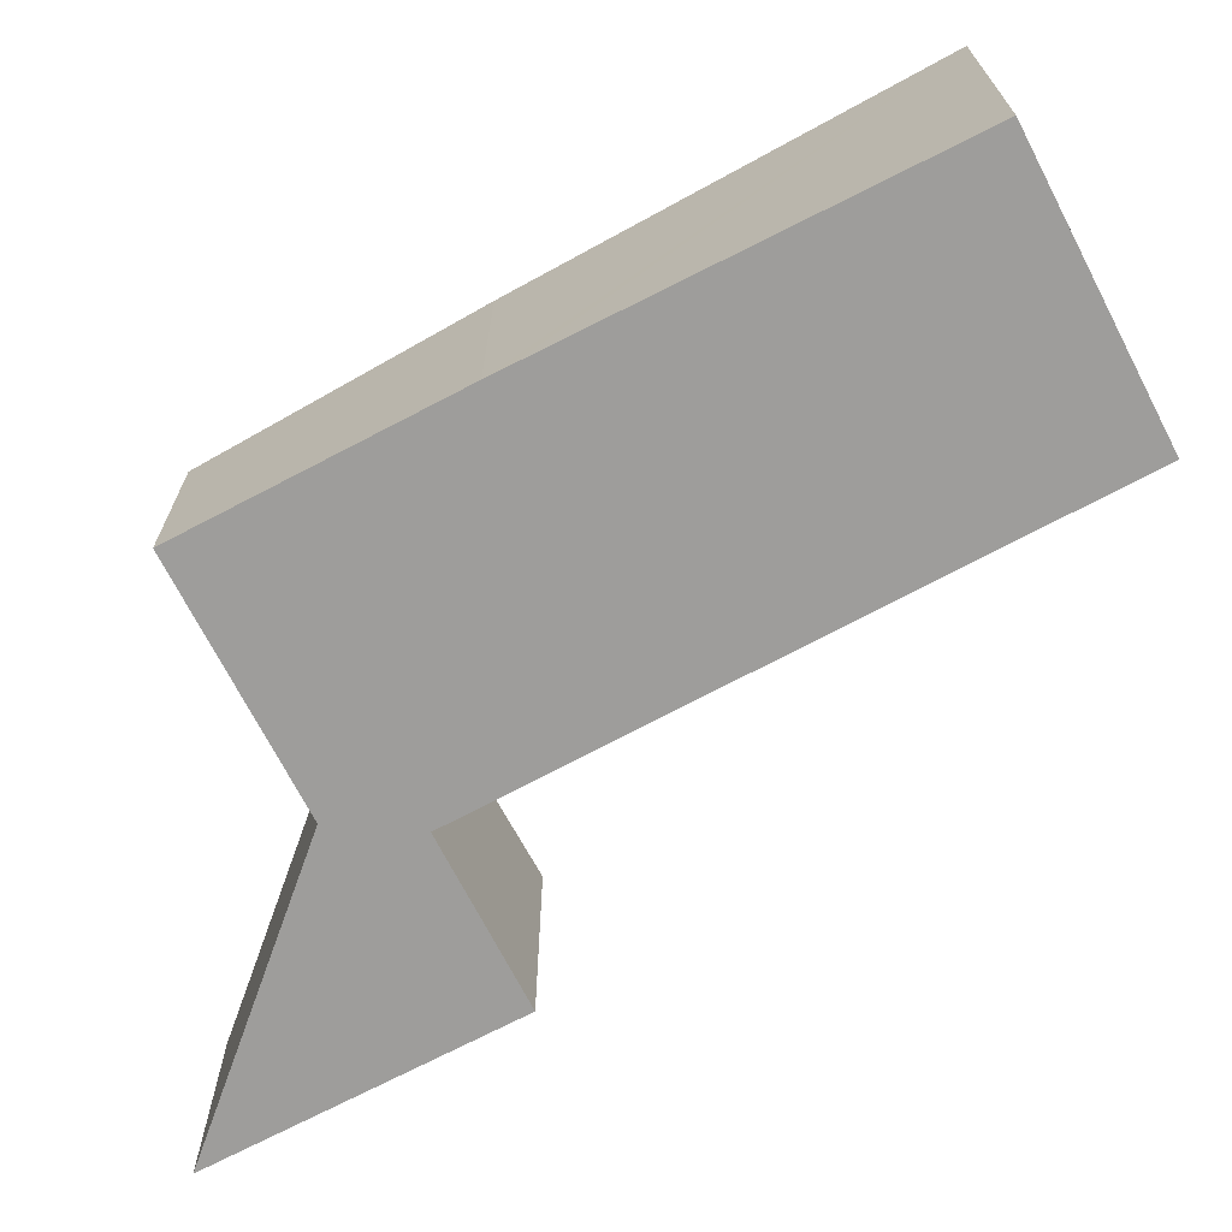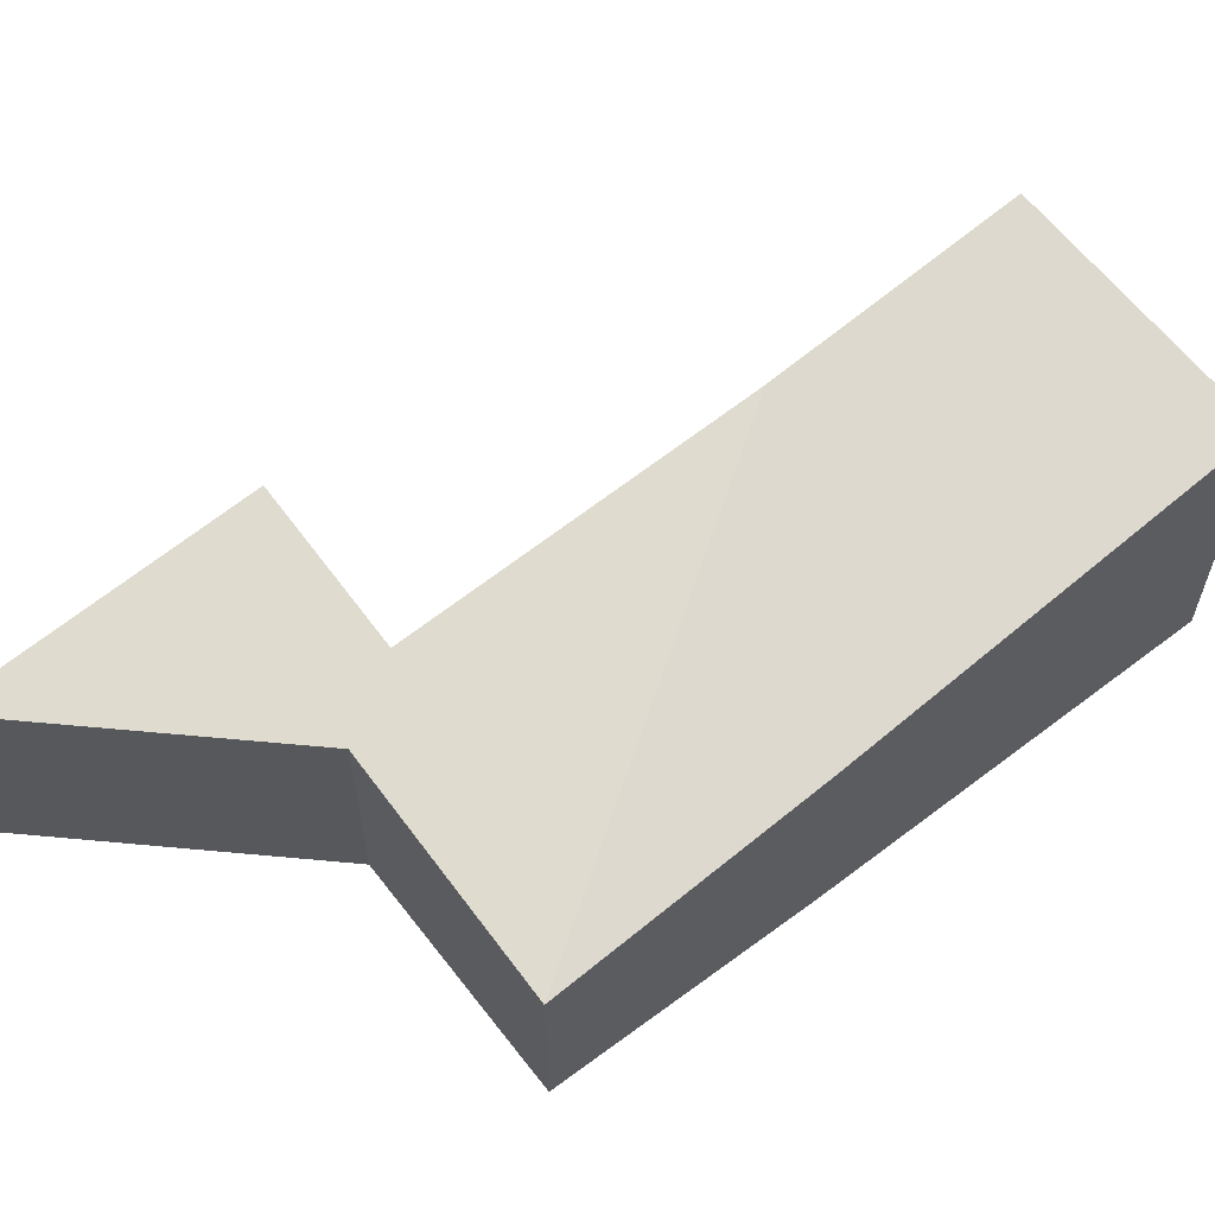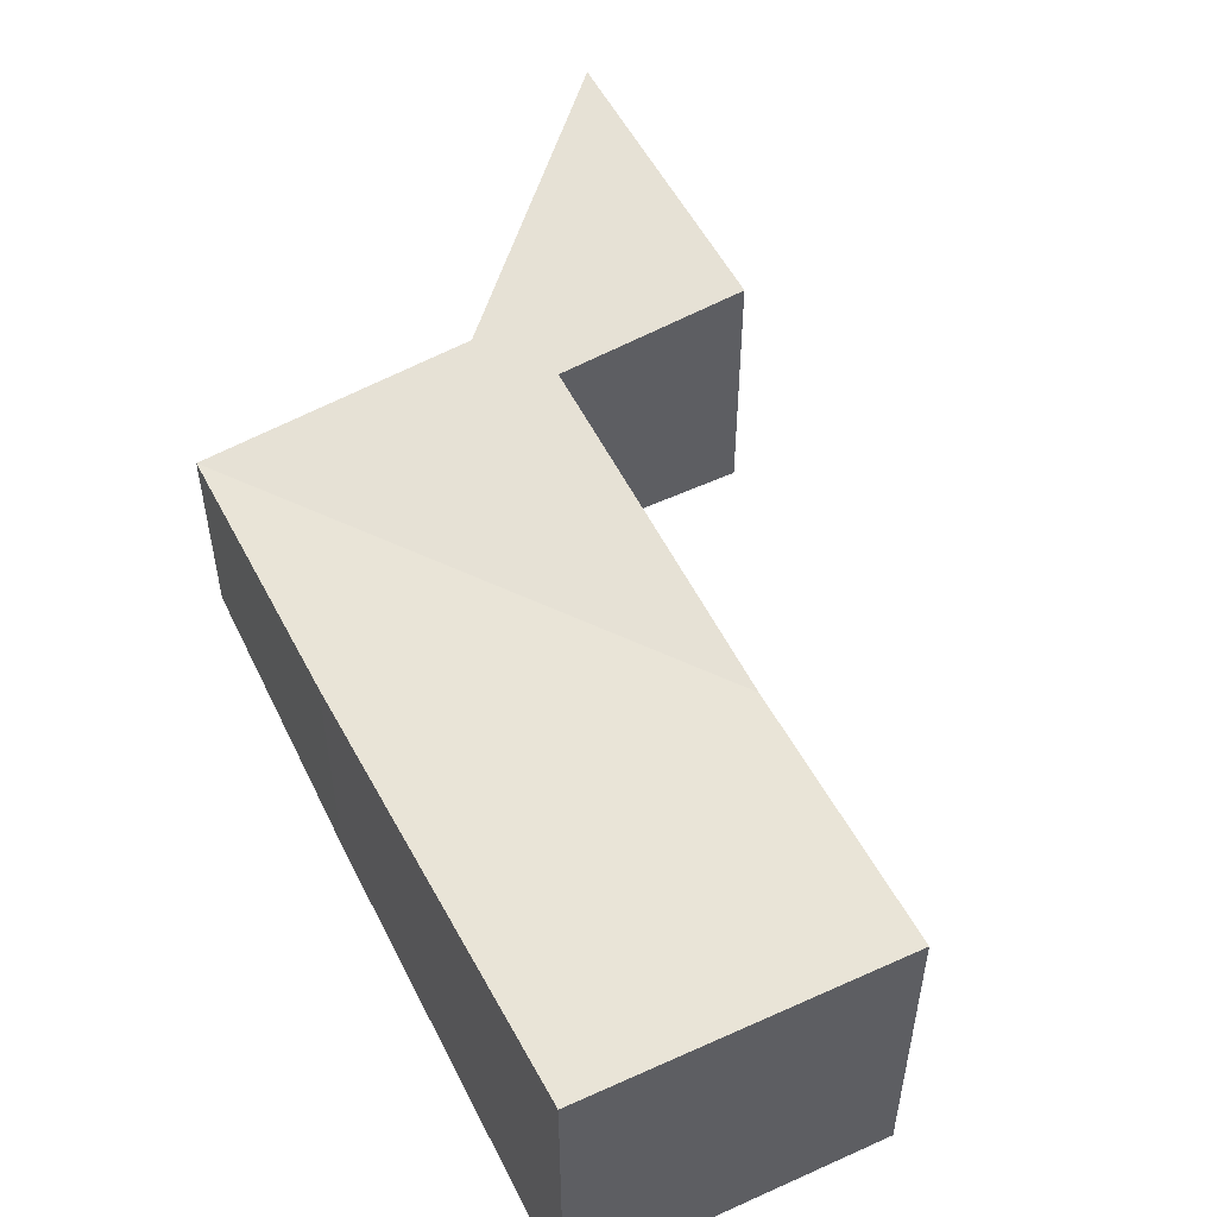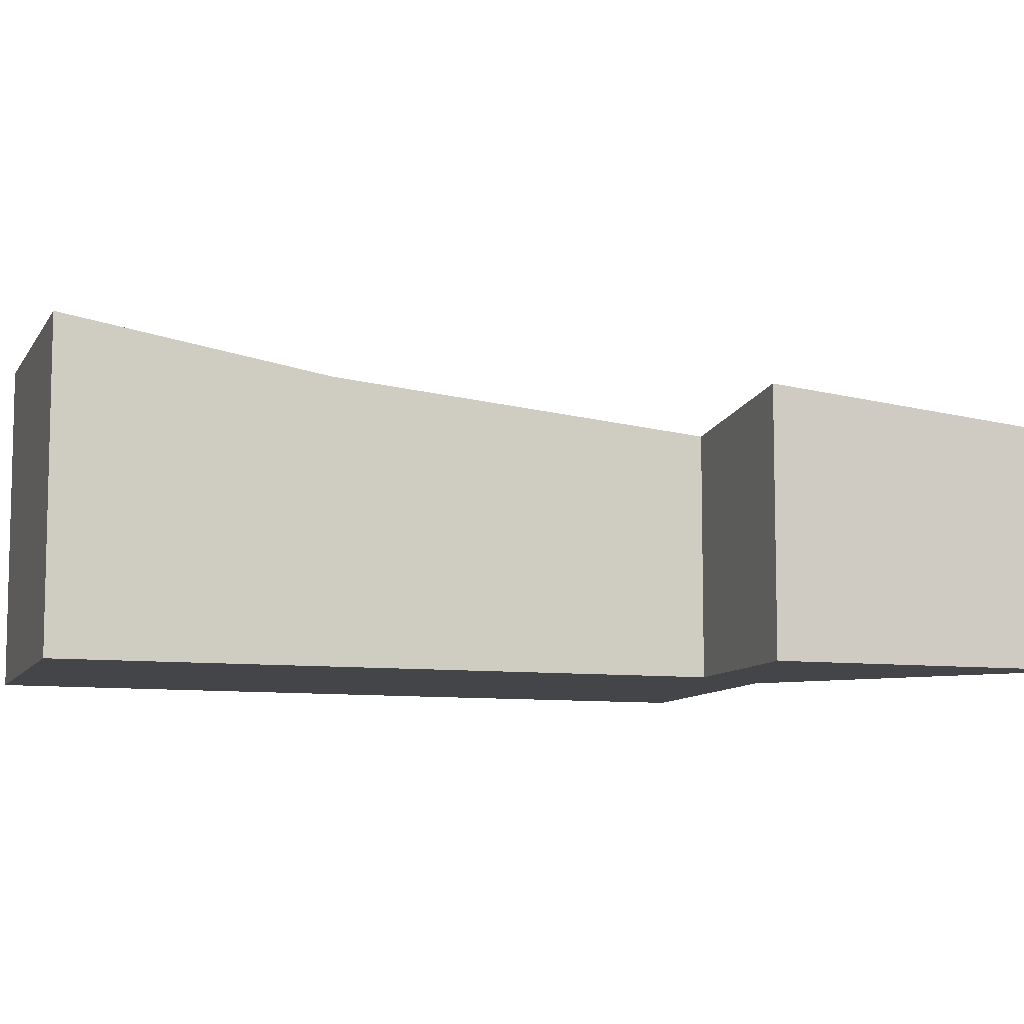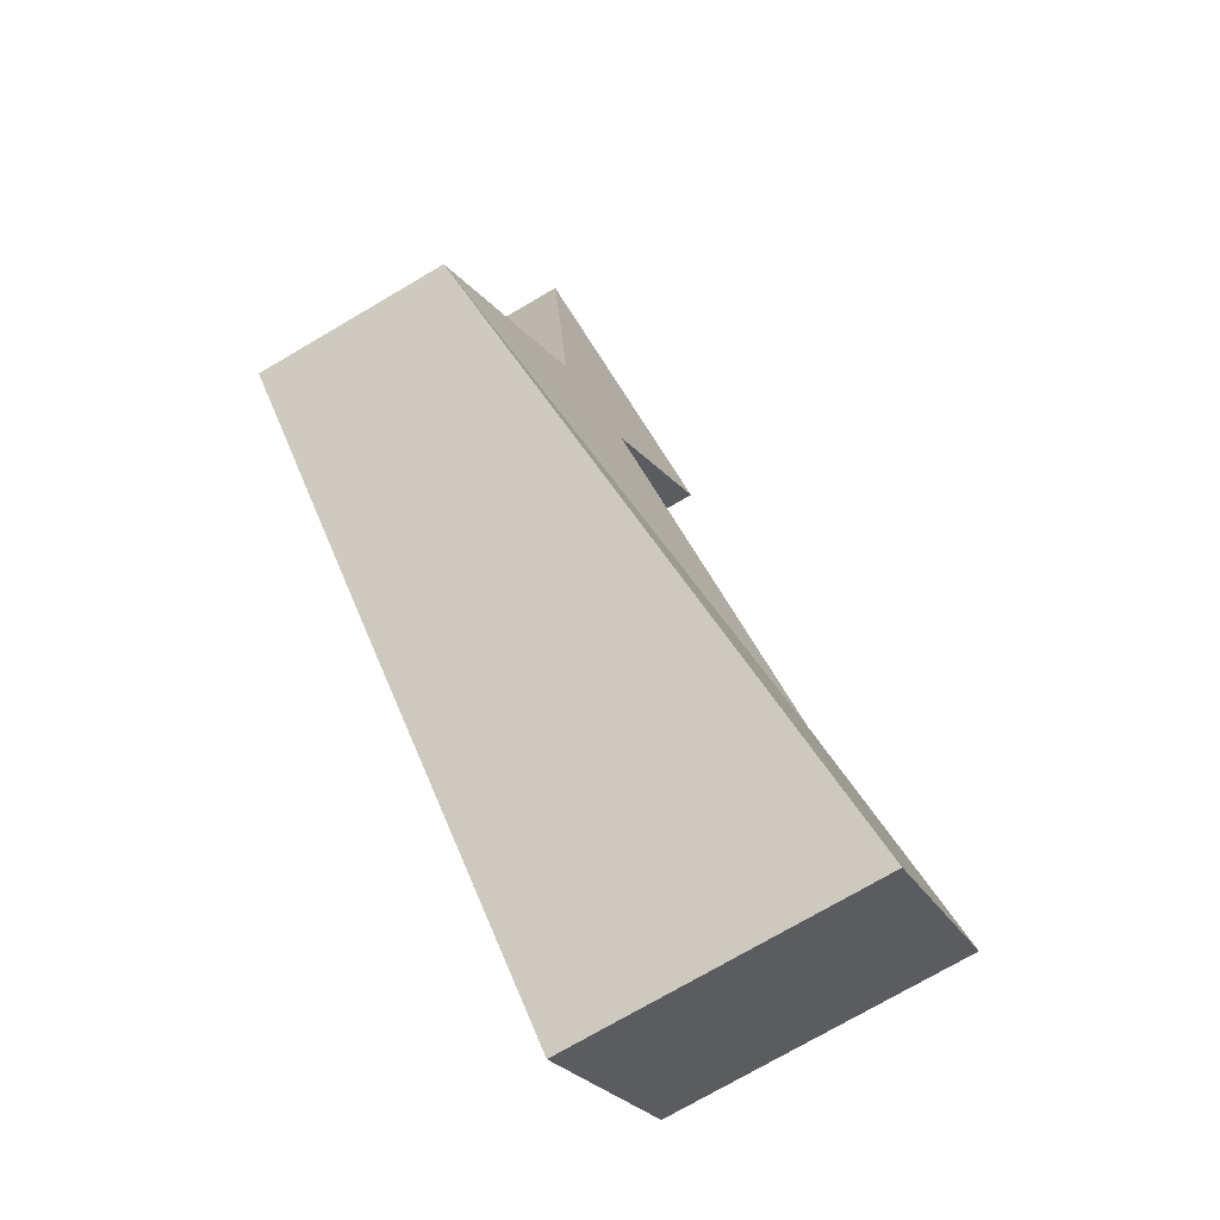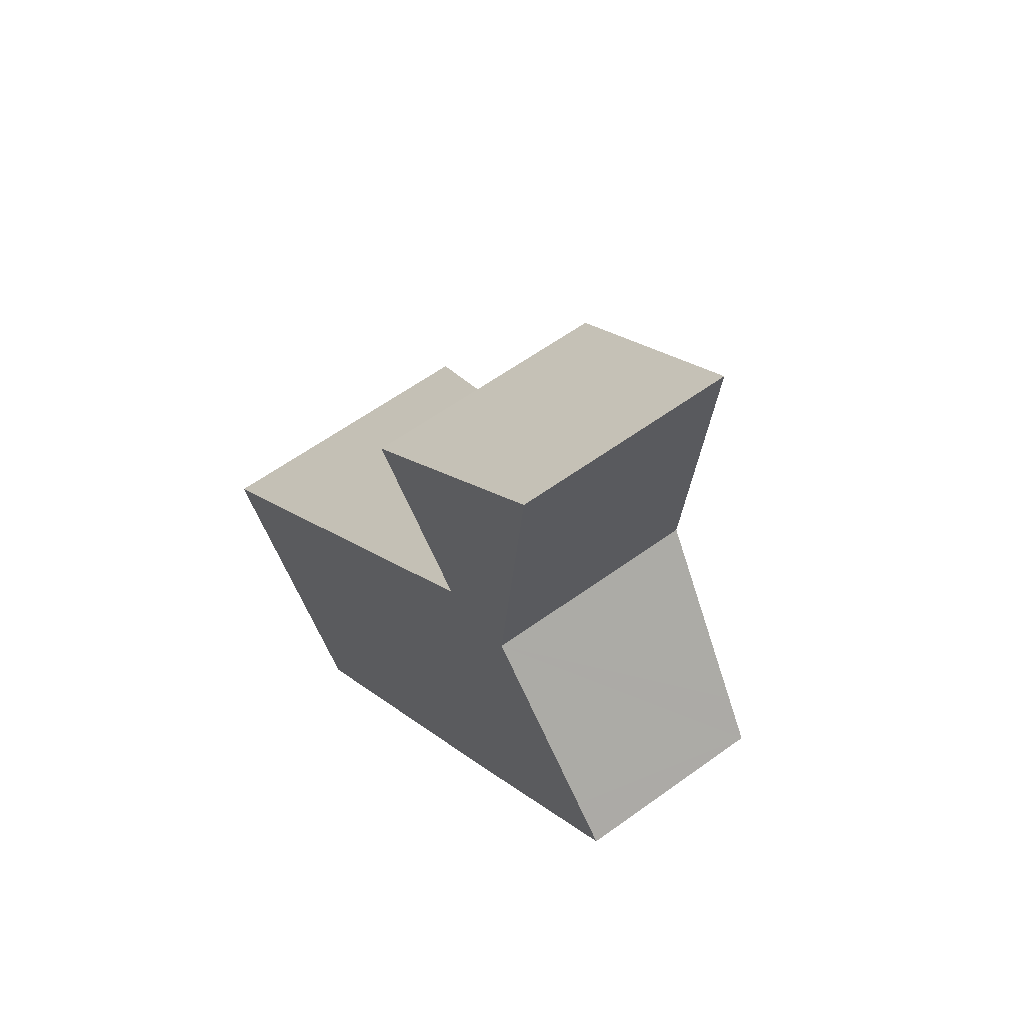
<metadata>
{"format":"obj","ext":"obj","renderer":"f3d","projection":"perspective","resolution":1024,"background":"white","views":[{"elev":-70.5,"azim":166.3,"up":"+Y"},{"elev":61.7,"azim":101.5,"up":"+Y"},{"elev":55.9,"azim":-156.7,"up":"+Y"},{"elev":-9.0,"azim":-59.1,"up":"+Y"},{"elev":-74.3,"azim":120.4,"up":"+Z"},{"elev":59.5,"azim":53.3,"up":"+Z"}]}
</metadata>
<code>
v  7.618 2.919 9.164
v  4.654 3.322 7.193
v  7.695 2.919 9.878
v  7.245 2.919 5.677
v  6.125 3.08 5.496
v  2.544 3.554 2.283
v  8.965 2.636 3.698
v  9.388 2.566 3.21
v  6.674 3.186 0.816
v  6.43 3.241 0.607
v  2.444 4.14 -2.802
v  0 4.14 2.535e-16
v  7.695 -6.049e-16 9.878
v  7.245 -3.476e-16 5.677
v  7.618 -5.611e-16 9.164
v  8.965 -2.264e-16 3.698
v  9.388 -1.966e-16 3.21
v  6.674 -4.997e-17 0.816
v  6.43 -3.717e-17 0.607
v  2.444 1.716e-16 -2.802
v  0 0 0
v  4.654 -4.404e-16 7.193
v  6.125 -3.365e-16 5.496
v  2.544 -1.398e-16 2.283
g defaultobject
f 1 2 3
f 2 1 4
f 2 4 5
f 5 4 6
f 6 4 7
f 6 7 8
f 9 6 8
f 6 9 10
f 6 10 11
f 6 11 12
f 13 1 3
f 1 13 4
f 4 13 14
f 14 13 15
f 14 7 4
f 7 14 8
f 8 14 16
f 8 16 17
f 17 9 8
f 9 17 18
f 9 18 10
f 10 18 11
f 11 18 19
f 11 19 20
f 20 12 11
f 12 20 21
f 5 22 2
f 22 5 23
f 21 6 12
f 6 21 5
f 5 21 24
f 5 24 23
f 22 3 2
f 3 22 13
f 19 21 20
f 21 19 24
f 24 19 18
f 24 18 17
f 24 17 23
f 23 17 16
f 23 16 14
f 23 14 22
f 22 14 15
f 22 15 13

</code>
